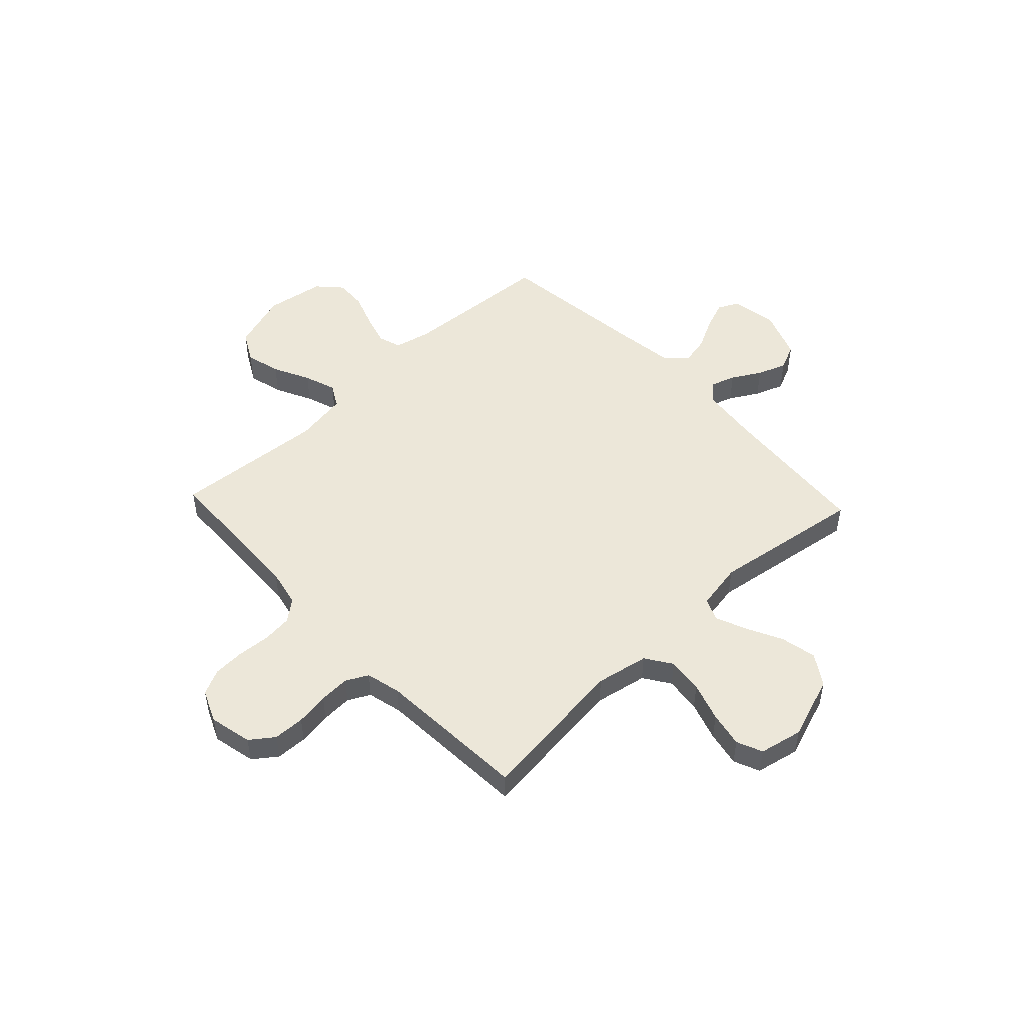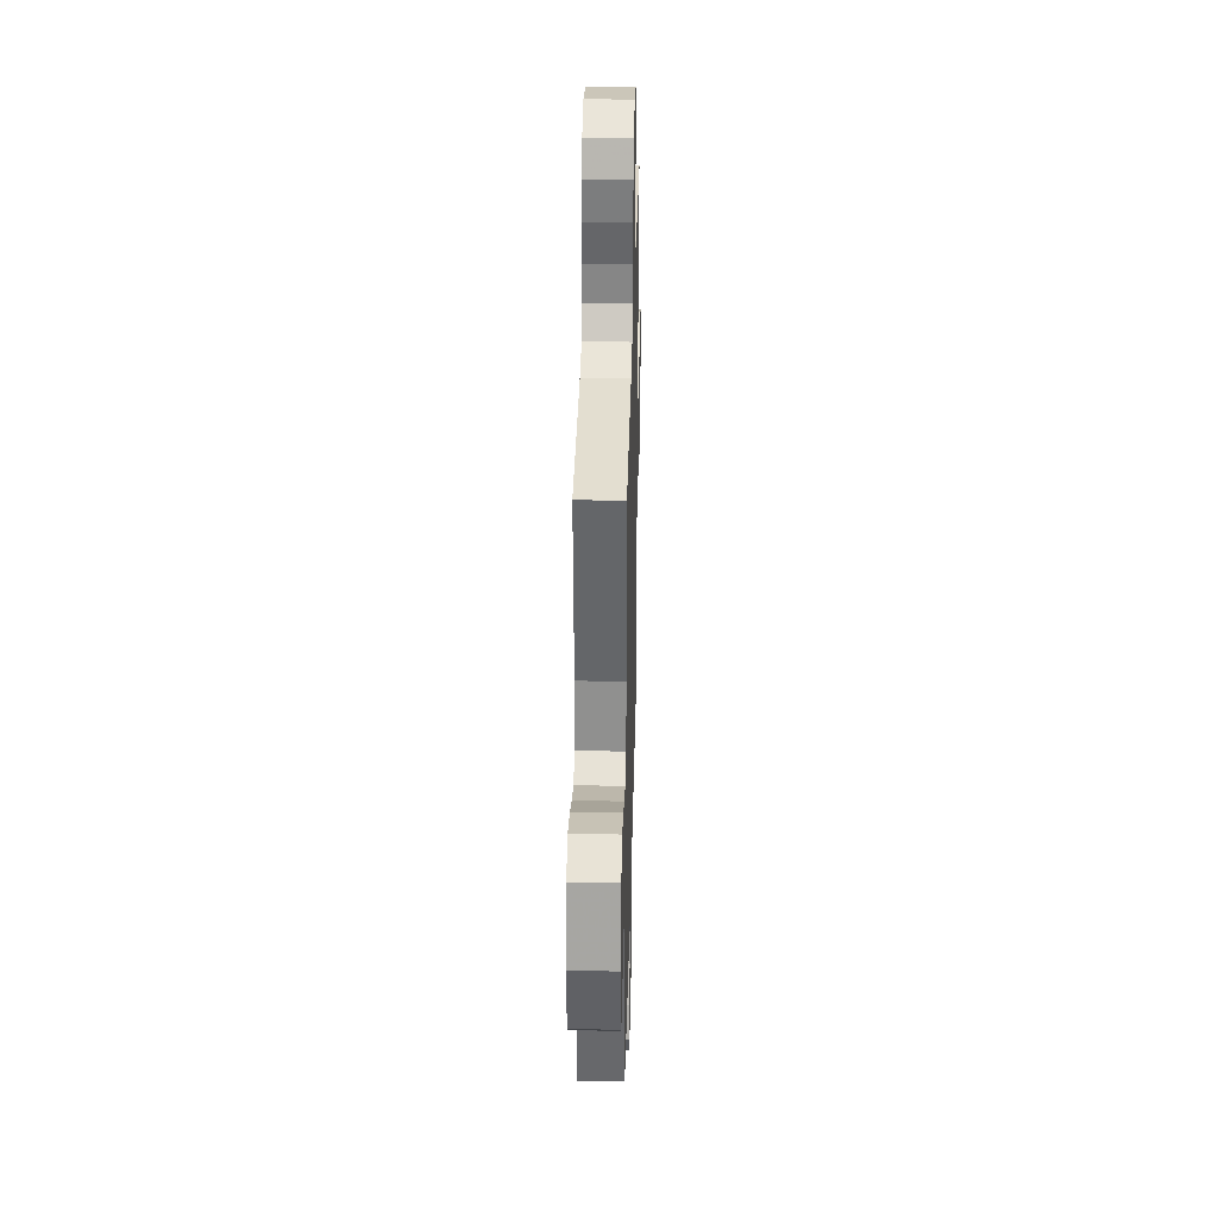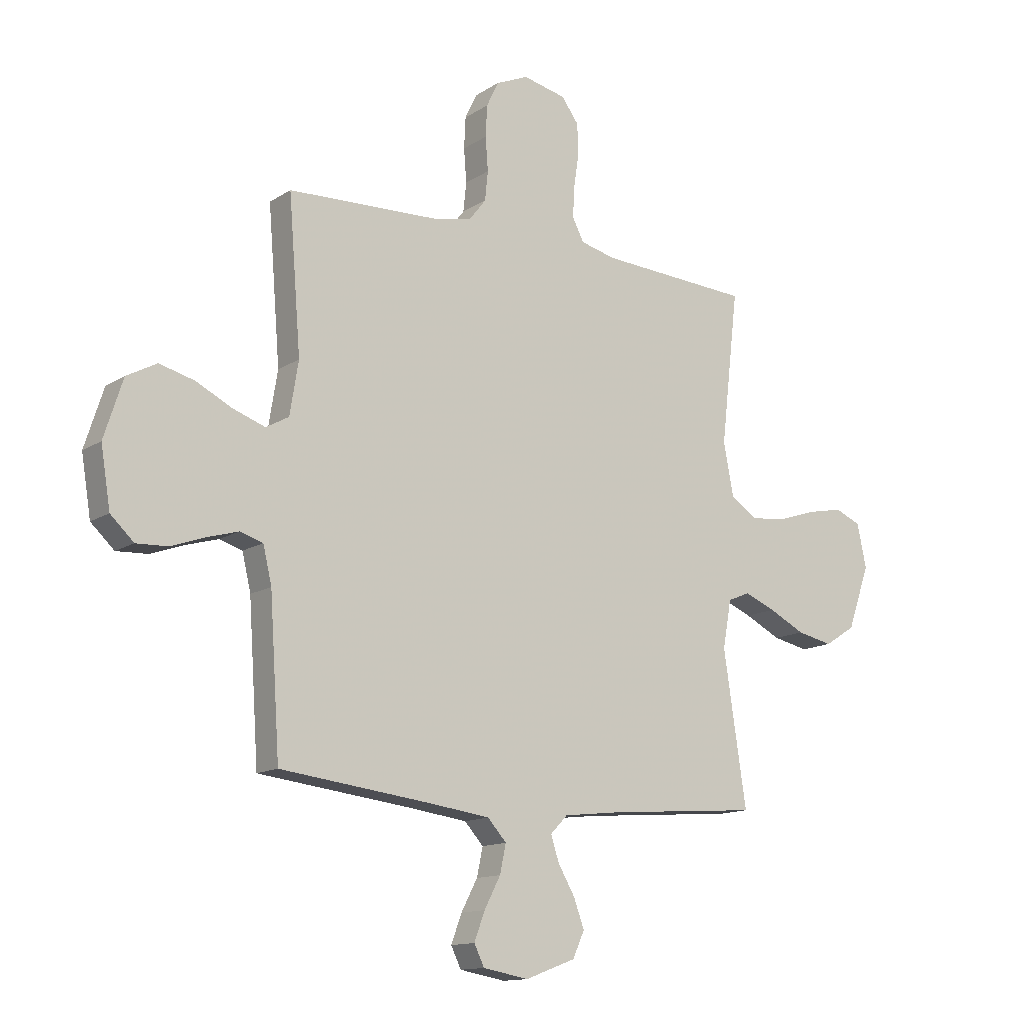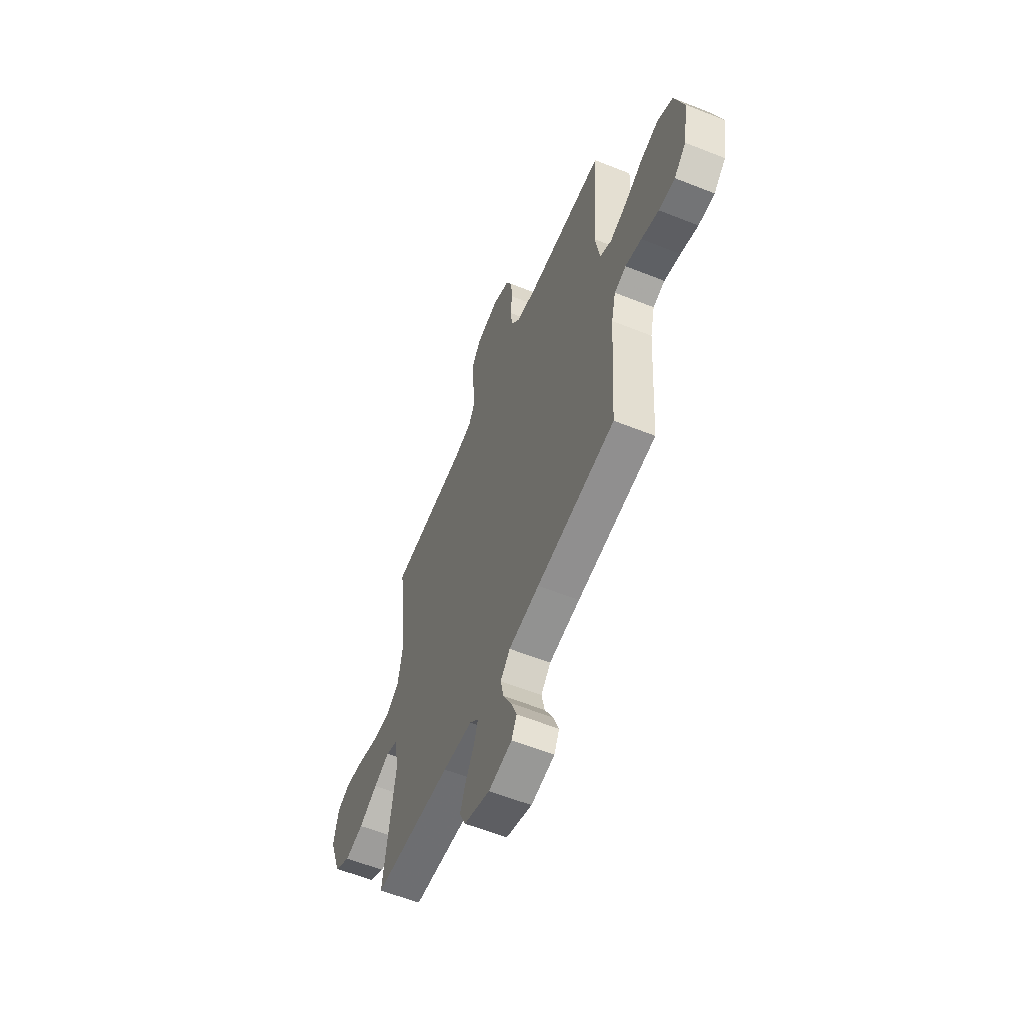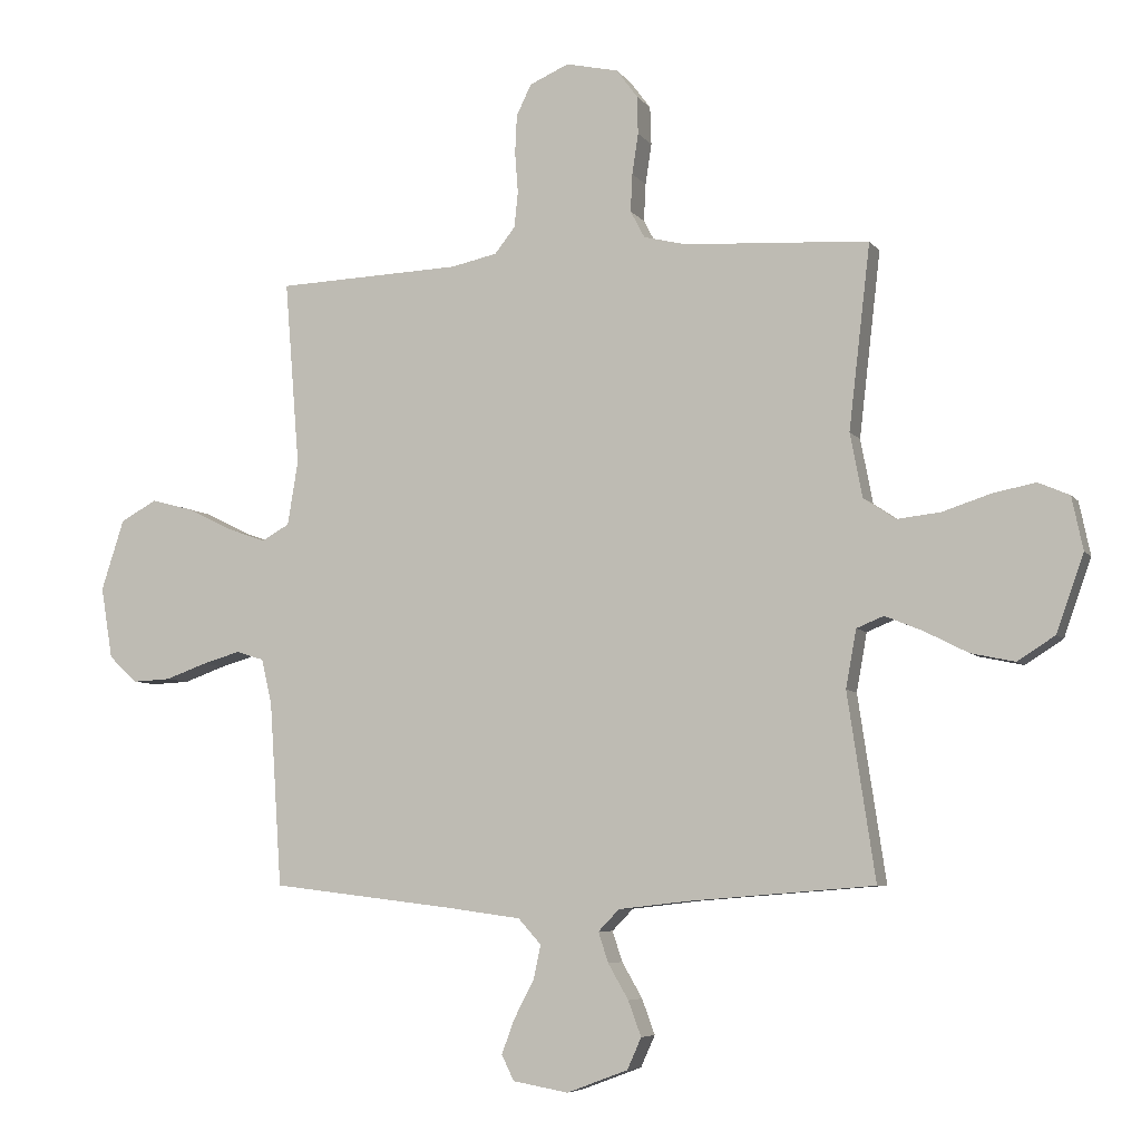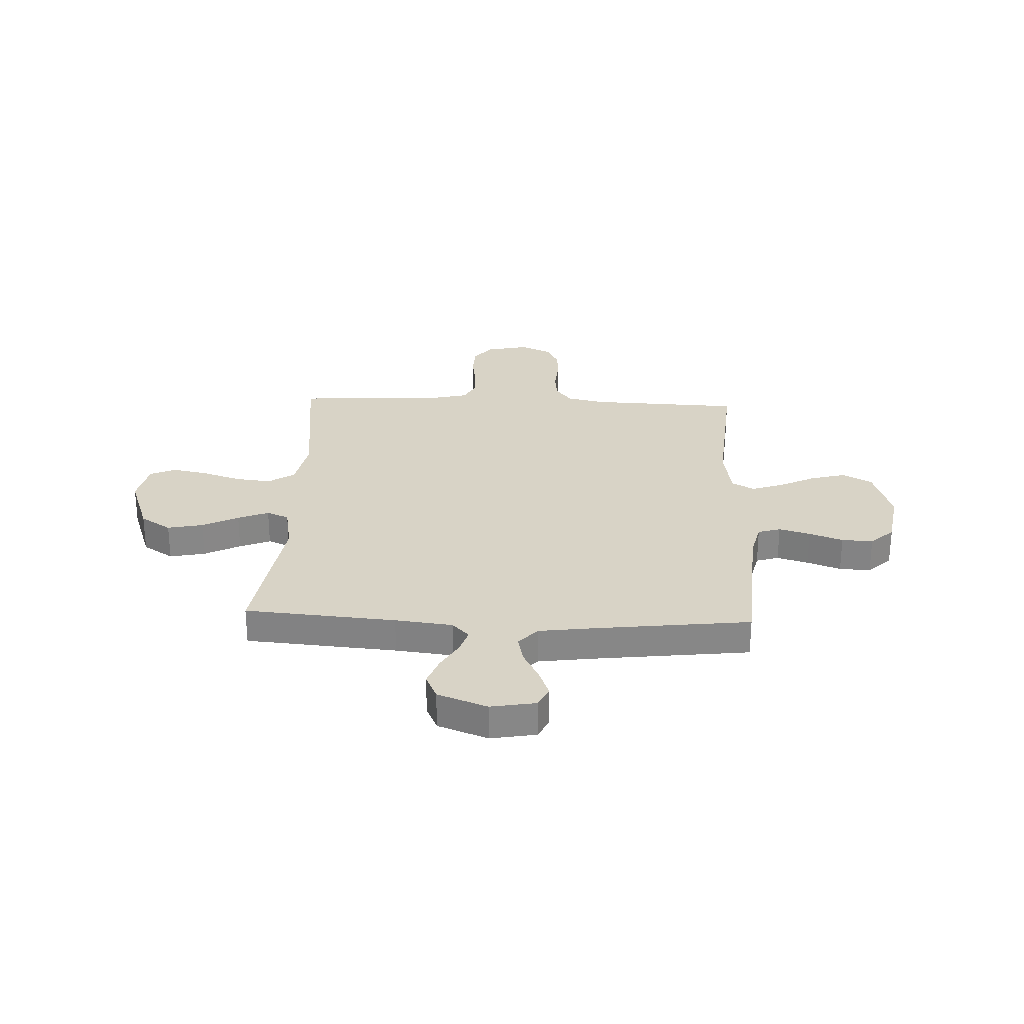
<metadata>
{"format":"obj","ext":"obj","renderer":"f3d","projection":"perspective","resolution":1024,"background":"white","views":[{"elev":50.1,"azim":46.8,"up":"+Y"},{"elev":33.6,"azim":-88.6,"up":"+Z"},{"elev":-13.4,"azim":-35.4,"up":"+Z"},{"elev":-58.8,"azim":-112.4,"up":"+Z"},{"elev":-6.3,"azim":19.4,"up":"+Z"},{"elev":28.0,"azim":-177.5,"up":"+Y"}]}
</metadata>
<code>
v 0.5 0.07 -0.5
v 0.2 0.07 -0.524
v 0.086 0.07 -0.537
v 0.052 0.07 -0.572
v 0.068 0.07 -0.621
v 0.101 0.07 -0.678
v 0.122 0.07 -0.735
v 0.099 0.07 -0.786
v 0 0.07 -0.823
v -0.09 0.07 -0.807
v -0.11 0.07 -0.766
v -0.089 0.07 -0.71
v -0.057 0.07 -0.649
v -0.045 0.07 -0.593
v -0.082 0.07 -0.552
v -0.2 0.07 -0.536
v -0.5 0.07 -0.5
v -0.52 0.07 -0.2
v -0.537 0.07 -0.128
v -0.582 0.07 -0.114
v -0.644 0.07 -0.132
v -0.711 0.07 -0.156
v -0.773 0.07 -0.159
v -0.819 0.07 -0.116
v -0.838 0.07 0
v -0.801 0.07 0.115
v -0.742 0.07 0.147
v -0.673 0.07 0.129
v -0.601 0.07 0.093
v -0.538 0.07 0.071
v -0.493 0.07 0.096
v -0.476 0.07 0.2
v -0.5 0.07 0.5
v -0.2 0.07 0.511
v -0.125 0.07 0.527
v -0.092 0.07 0.569
v -0.086 0.07 0.627
v -0.091 0.07 0.693
v -0.088 0.07 0.755
v -0.064 0.07 0.805
v 0 0.07 0.833
v 0.085 0.07 0.814
v 0.119 0.07 0.768
v 0.121 0.07 0.706
v 0.111 0.07 0.64
v 0.108 0.07 0.579
v 0.131 0.07 0.535
v 0.2 0.07 0.518
v 0.5 0.07 0.5
v 0.465 0.07 0.2
v 0.485 0.07 0.096
v 0.537 0.07 0.061
v 0.608 0.07 0.069
v 0.685 0.07 0.094
v 0.755 0.07 0.108
v 0.806 0.07 0.086
v 0.824 0.07 0
v 0.78 0.07 -0.125
v 0.719 0.07 -0.164
v 0.648 0.07 -0.149
v 0.577 0.07 -0.113
v 0.516 0.07 -0.088
v 0.472 0.07 -0.106
v 0.455 0.07 -0.2
v 0.5 0 -0.5
v 0.2 0 -0.524
v 0.086 0 -0.537
v 0.052 0 -0.572
v 0.068 0 -0.621
v 0.101 0 -0.678
v 0.122 0 -0.735
v 0.099 0 -0.786
v 0 0 -0.823
v -0.09 0 -0.807
v -0.11 0 -0.766
v -0.089 0 -0.71
v -0.057 0 -0.649
v -0.045 0 -0.593
v -0.082 0 -0.552
v -0.2 0 -0.536
v -0.5 0 -0.5
v -0.52 0 -0.2
v -0.537 0 -0.128
v -0.582 0 -0.114
v -0.644 0 -0.132
v -0.711 0 -0.156
v -0.773 0 -0.159
v -0.819 0 -0.116
v -0.838 0 0
v -0.801 0 0.115
v -0.742 0 0.147
v -0.673 0 0.129
v -0.601 0 0.093
v -0.538 0 0.071
v -0.493 0 0.096
v -0.476 0 0.2
v -0.5 0 0.5
v -0.2 0 0.511
v -0.125 0 0.527
v -0.092 0 0.569
v -0.086 0 0.627
v -0.091 0 0.693
v -0.088 0 0.755
v -0.064 0 0.805
v 0 0 0.833
v 0.085 0 0.814
v 0.119 0 0.768
v 0.121 0 0.706
v 0.111 0 0.64
v 0.108 0 0.579
v 0.131 0 0.535
v 0.2 0 0.518
v 0.5 0 0.5
v 0.465 0 0.2
v 0.485 0 0.096
v 0.537 0 0.061
v 0.608 0 0.069
v 0.685 0 0.094
v 0.755 0 0.108
v 0.806 0 0.086
v 0.824 0 0
v 0.78 0 -0.125
v 0.719 0 -0.164
v 0.648 0 -0.149
v 0.577 0 -0.113
v 0.516 0 -0.088
v 0.472 0 -0.106
v 0.455 0 -0.2
f 59 60 61
f 58 59 61
f 57 58 61
f 56 57 61
f 55 56 61
f 54 55 61
f 53 54 61
f 52 53 61 62
f 51 52 62 63
f 48 49 50
f 51 63 64
f 50 51 64
f 48 50 64
f 47 48 64
f 43 44 45
f 42 43 45
f 41 42 45
f 40 41 45
f 39 40 45
f 38 39 45
f 37 38 45
f 36 37 45 46
f 64 1 2
f 47 64 2
f 46 47 2
f 36 46 2
f 35 36 2
f 27 28 29
f 26 27 29
f 25 26 29
f 24 25 29
f 23 24 29
f 22 23 29
f 21 22 29
f 20 21 29 30
f 19 20 30 31
f 16 17 18
f 18 19 31
f 16 18 31
f 15 16 31
f 11 12 13
f 10 11 13
f 9 10 13
f 8 9 13
f 7 8 13
f 6 7 13
f 5 6 13
f 4 5 13 14
f 15 31 32
f 14 15 32
f 4 14 32
f 3 4 32
f 32 33 34
f 3 32 34
f 2 3 34
f 2 34 35
f 125 124 123
f 125 123 122
f 125 122 121
f 125 121 120
f 125 120 119
f 125 119 118
f 125 118 117
f 126 125 117 116
f 127 126 116 115
f 114 113 112
f 128 127 115
f 128 115 114
f 128 114 112
f 128 112 111
f 109 108 107
f 109 107 106
f 109 106 105
f 109 105 104
f 109 104 103
f 109 103 102
f 109 102 101
f 110 109 101 100
f 66 65 128
f 66 128 111
f 66 111 110
f 66 110 100
f 66 100 99
f 93 92 91
f 93 91 90
f 93 90 89
f 93 89 88
f 93 88 87
f 93 87 86
f 93 86 85
f 94 93 85 84
f 95 94 84 83
f 82 81 80
f 95 83 82
f 95 82 80
f 95 80 79
f 77 76 75
f 77 75 74
f 77 74 73
f 77 73 72
f 77 72 71
f 77 71 70
f 77 70 69
f 78 77 69 68
f 96 95 79
f 96 79 78
f 96 78 68
f 96 68 67
f 98 97 96
f 98 96 67
f 98 67 66
f 99 98 66
f 1 65 66 2
f 2 66 67 3
f 3 67 68 4
f 4 68 69 5
f 5 69 70 6
f 6 70 71 7
f 7 71 72 8
f 8 72 73 9
f 9 73 74 10
f 10 74 75 11
f 11 75 76 12
f 12 76 77 13
f 13 77 78 14
f 14 78 79 15
f 15 79 80 16
f 16 80 81 17
f 17 81 82 18
f 18 82 83 19
f 19 83 84 20
f 20 84 85 21
f 21 85 86 22
f 22 86 87 23
f 23 87 88 24
f 24 88 89 25
f 25 89 90 26
f 26 90 91 27
f 27 91 92 28
f 28 92 93 29
f 29 93 94 30
f 30 94 95 31
f 31 95 96 32
f 32 96 97 33
f 33 97 98 34
f 34 98 99 35
f 35 99 100 36
f 36 100 101 37
f 37 101 102 38
f 38 102 103 39
f 39 103 104 40
f 40 104 105 41
f 41 105 106 42
f 42 106 107 43
f 43 107 108 44
f 44 108 109 45
f 45 109 110 46
f 46 110 111 47
f 47 111 112 48
f 48 112 113 49
f 49 113 114 50
f 50 114 115 51
f 51 115 116 52
f 52 116 117 53
f 53 117 118 54
f 54 118 119 55
f 55 119 120 56
f 56 120 121 57
f 57 121 122 58
f 58 122 123 59
f 59 123 124 60
f 60 124 125 61
f 61 125 126 62
f 62 126 127 63
f 63 127 128 64
f 64 128 65 1

</code>
